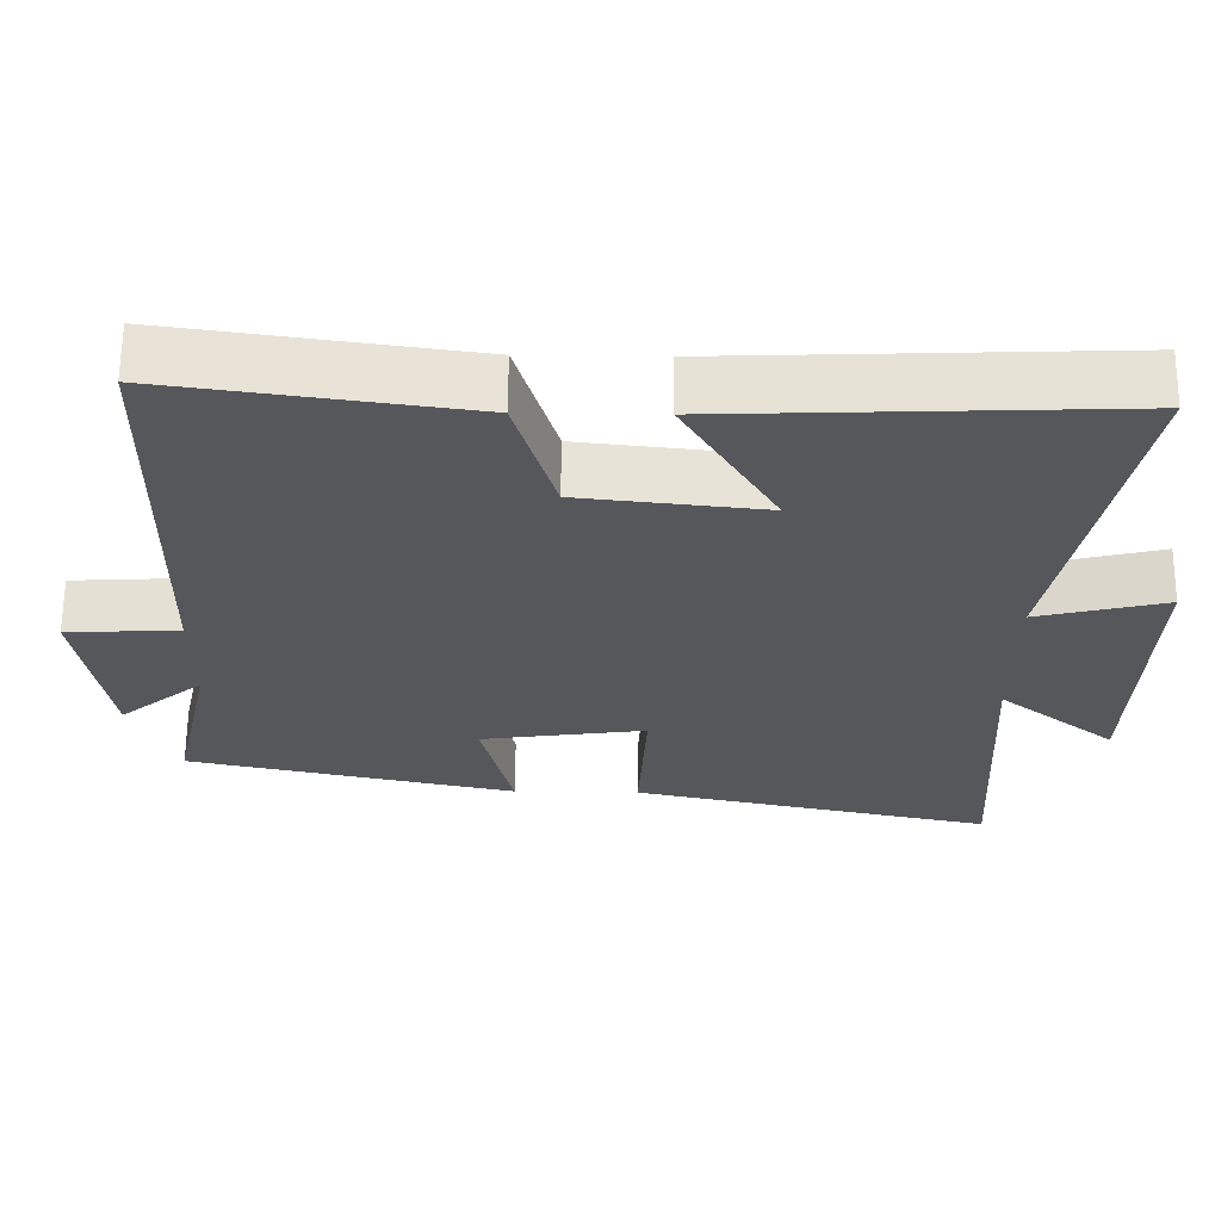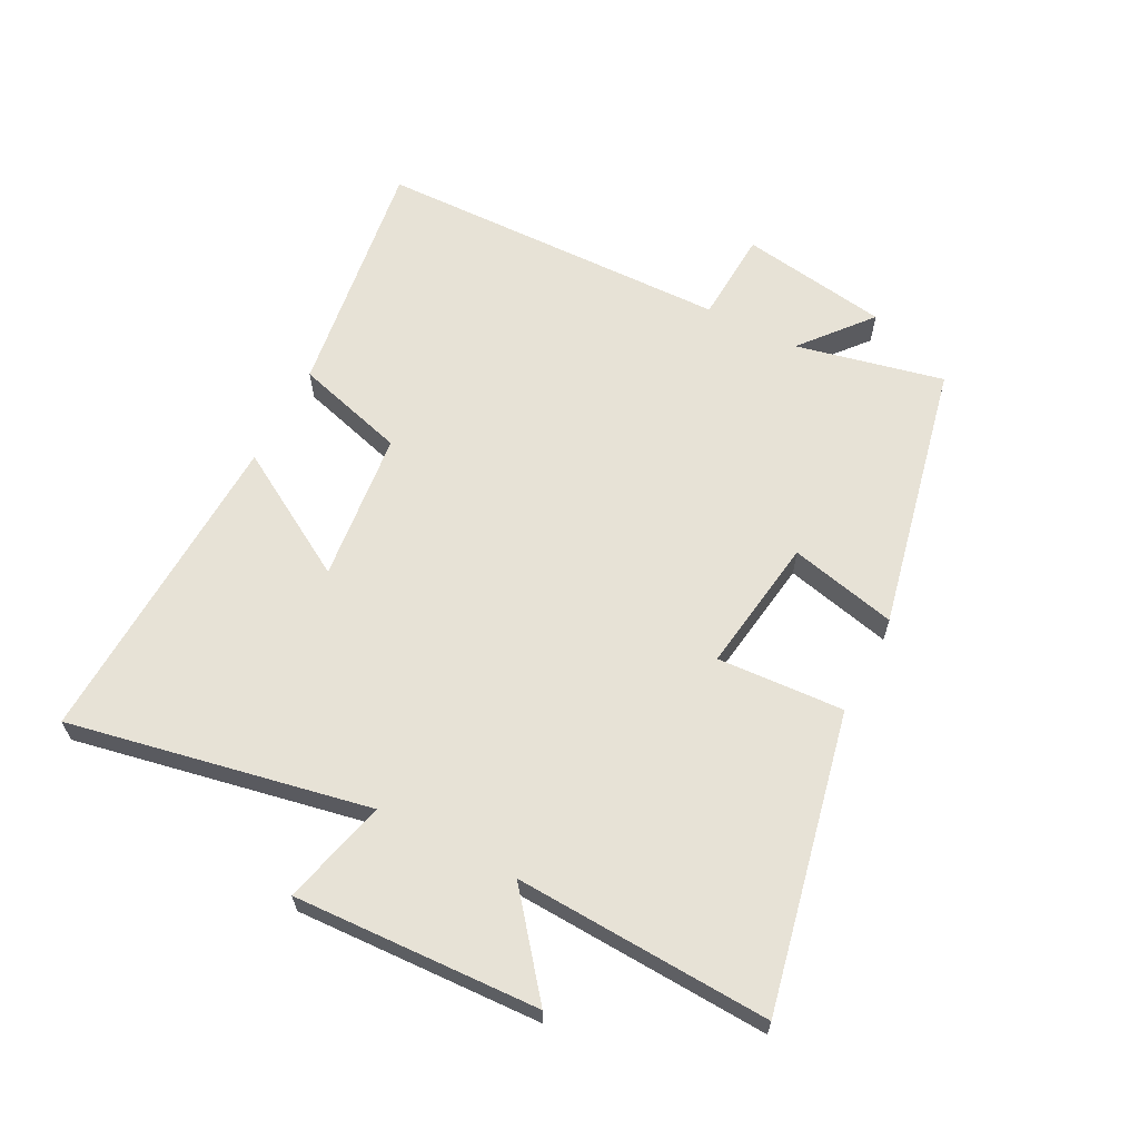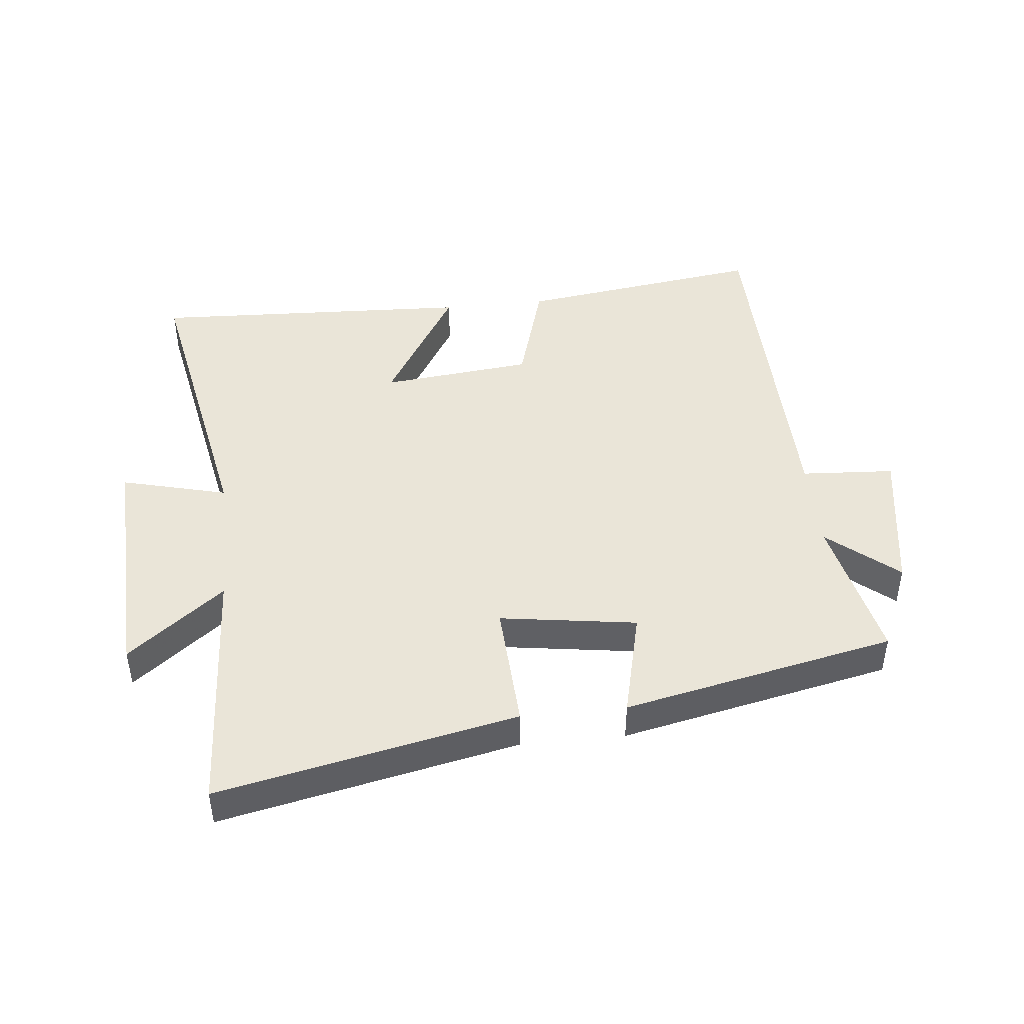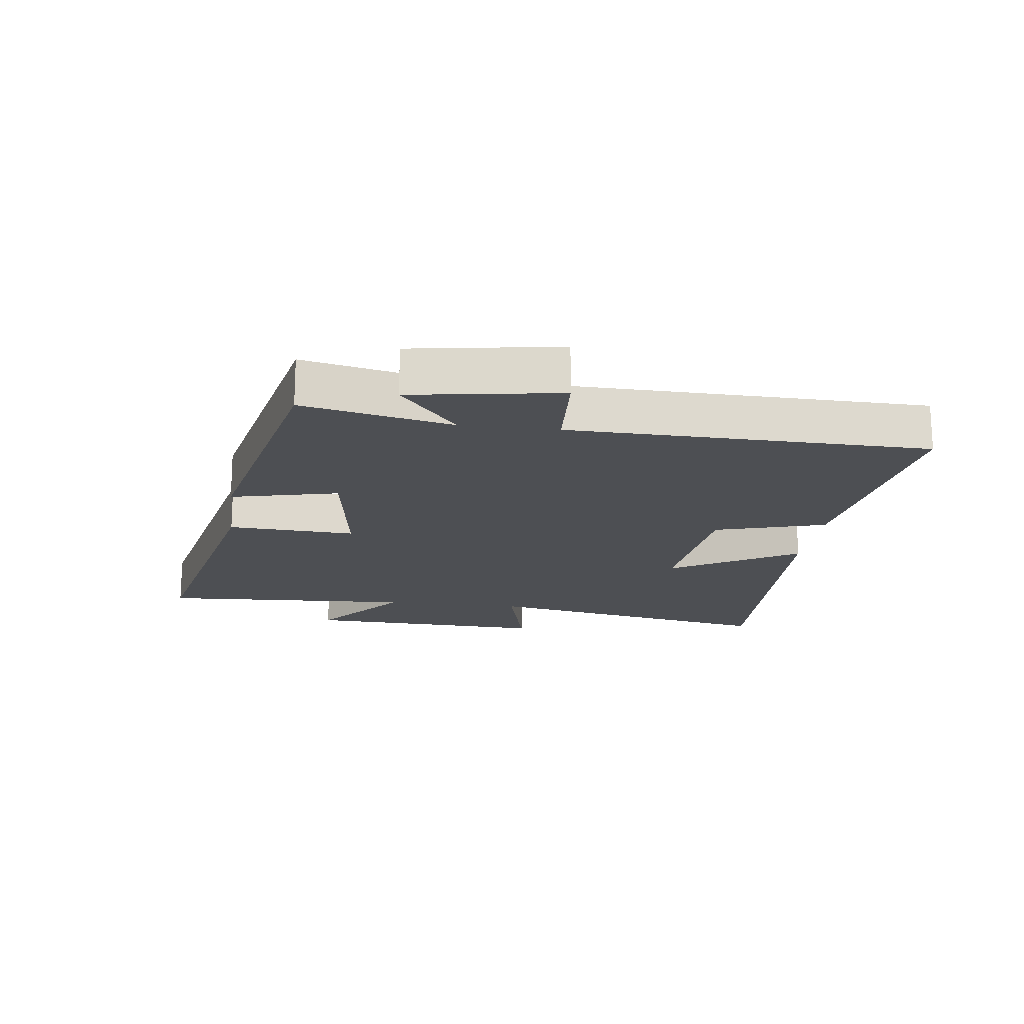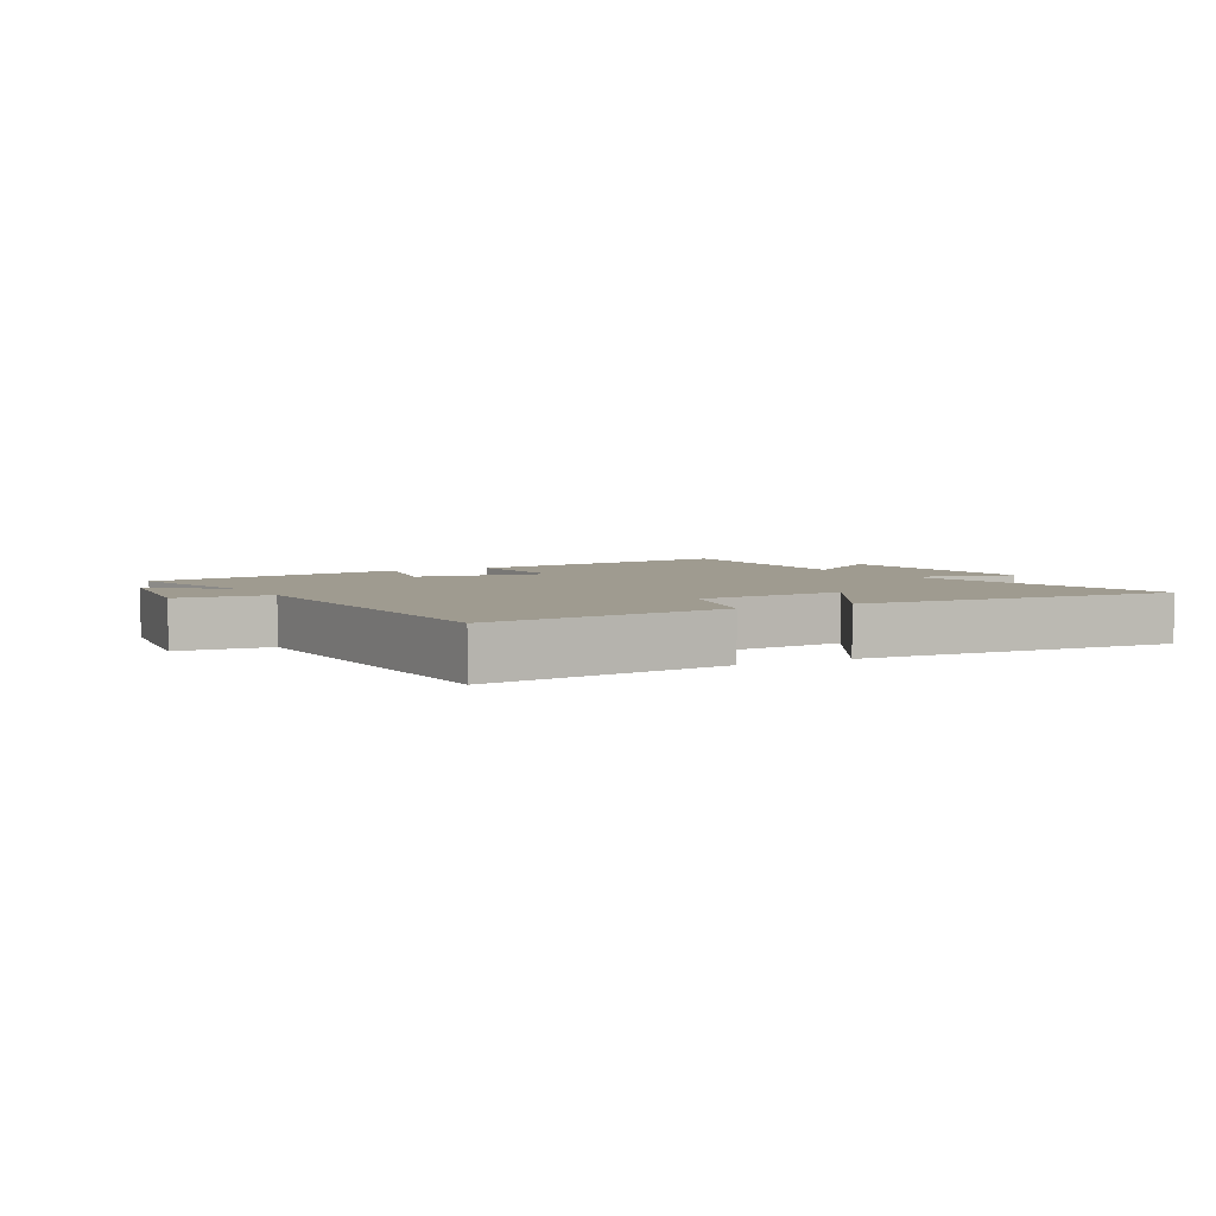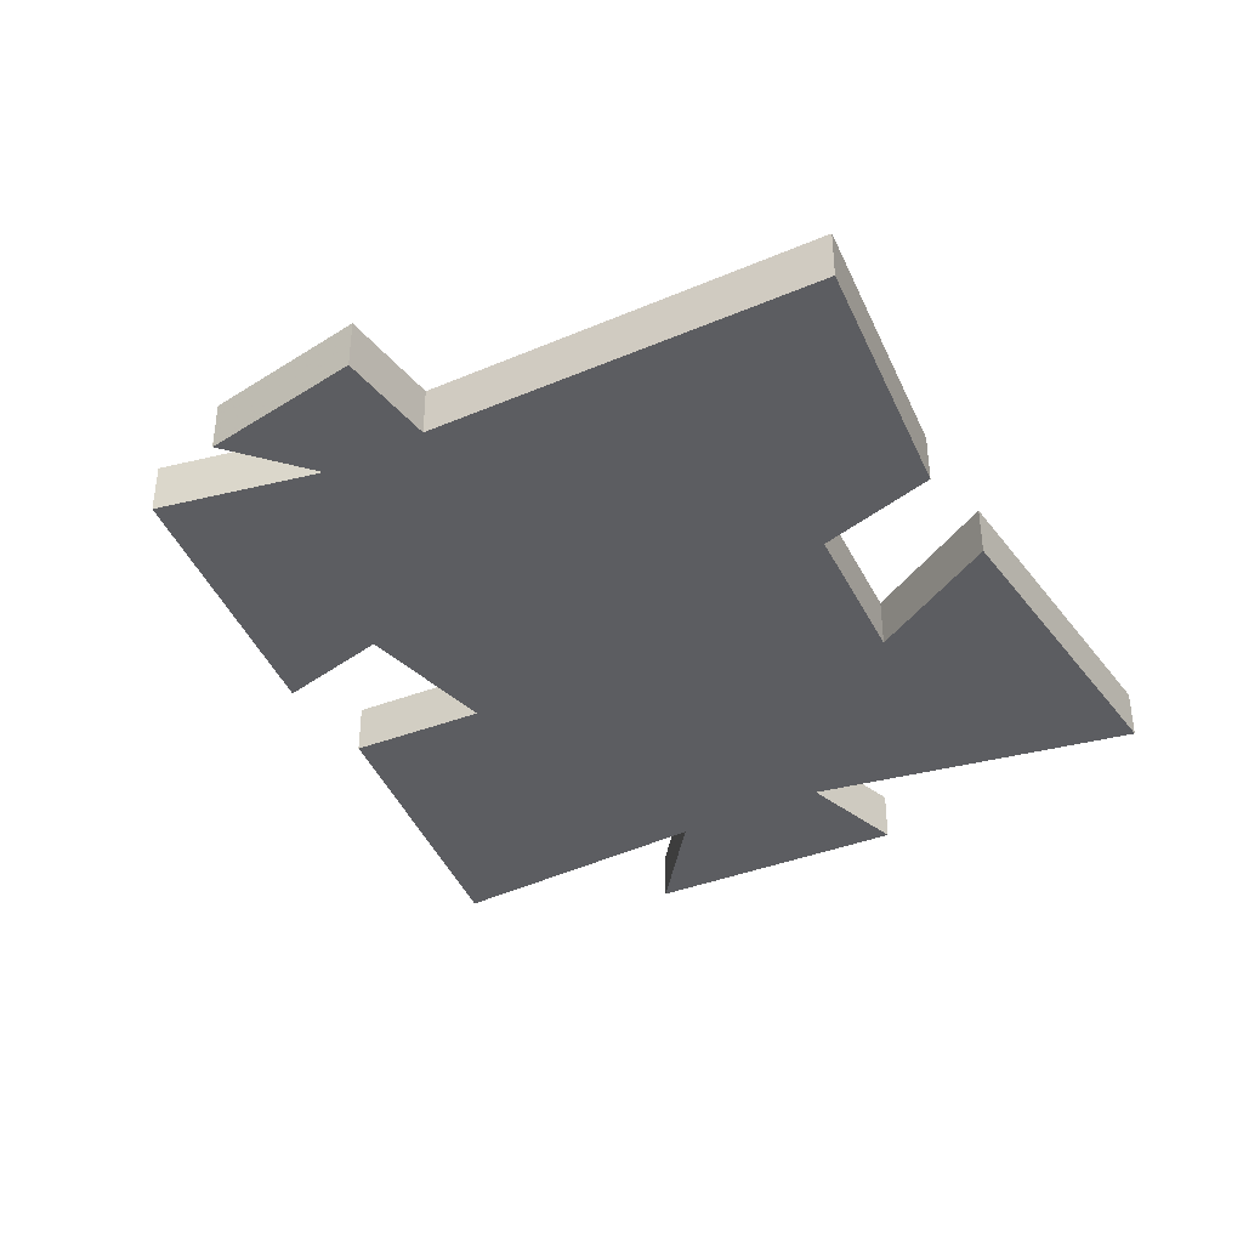
<metadata>
{"format":"obj","ext":"obj","renderer":"f3d","projection":"perspective","resolution":1024,"background":"white","views":[{"elev":63.4,"azim":0.6,"up":"+Z"},{"elev":63.1,"azim":117.2,"up":"+Y"},{"elev":45.0,"azim":174.1,"up":"+Y"},{"elev":-17.8,"azim":-97.4,"up":"+Y"},{"elev":4.0,"azim":-28.8,"up":"+Y"},{"elev":-36.8,"azim":-59.9,"up":"+Y"}]}
</metadata>
<code>
v 0.593 0.07 0.522
v 0.5 0.07 0.04
v 0.669 0.07 0.083
v 0.653 0.07 -0.311
v 0.5 0.07 -0.19
v 0.522 0.07 -0.6
v 0.047 0.07 -0.5
v 0.058 0.07 -0.296
v -0.16 0.07 -0.328
v -0.119 0.07 -0.5
v -0.552 0.07 -0.408
v -0.5 0.07 -0.17
v -0.611 0.07 -0.263
v -0.649 0.07 -0.025
v -0.5 0.07 -0.016
v -0.489 0.07 0.555
v -0.096 0.07 0.5
v -0.044 0.07 0.322
v 0.198 0.07 0.296
v 0.076 0.07 0.5
v 0.593 0 0.522
v 0.5 0 0.04
v 0.669 0 0.083
v 0.653 0 -0.311
v 0.5 0 -0.19
v 0.522 0 -0.6
v 0.047 0 -0.5
v 0.058 0 -0.296
v -0.16 0 -0.328
v -0.119 0 -0.5
v -0.552 0 -0.408
v -0.5 0 -0.17
v -0.611 0 -0.263
v -0.649 0 -0.025
v -0.5 0 -0.016
v -0.489 0 0.555
v -0.096 0 0.5
v -0.044 0 0.322
v 0.198 0 0.296
v 0.076 0 0.5
f 19 20 1 2
f 18 19 2
f 15 16 17 18
f 15 18 2
f 12 13 14 15
f 12 15 2
f 9 10 11 12
f 8 9 12 2
f 5 6 7 8
f 5 8 2 3
f 3 4 5
f 22 21 40 39
f 22 39 38
f 38 37 36 35
f 22 38 35
f 35 34 33 32
f 22 35 32
f 32 31 30 29
f 22 32 29 28
f 28 27 26 25
f 23 22 28 25
f 25 24 23
f 1 21 22 2
f 2 22 23 3
f 3 23 24 4
f 4 24 25 5
f 5 25 26 6
f 6 26 27 7
f 7 27 28 8
f 8 28 29 9
f 9 29 30 10
f 10 30 31 11
f 11 31 32 12
f 12 32 33 13
f 13 33 34 14
f 14 34 35 15
f 15 35 36 16
f 16 36 37 17
f 17 37 38 18
f 18 38 39 19
f 19 39 40 20
f 20 40 21 1

</code>
